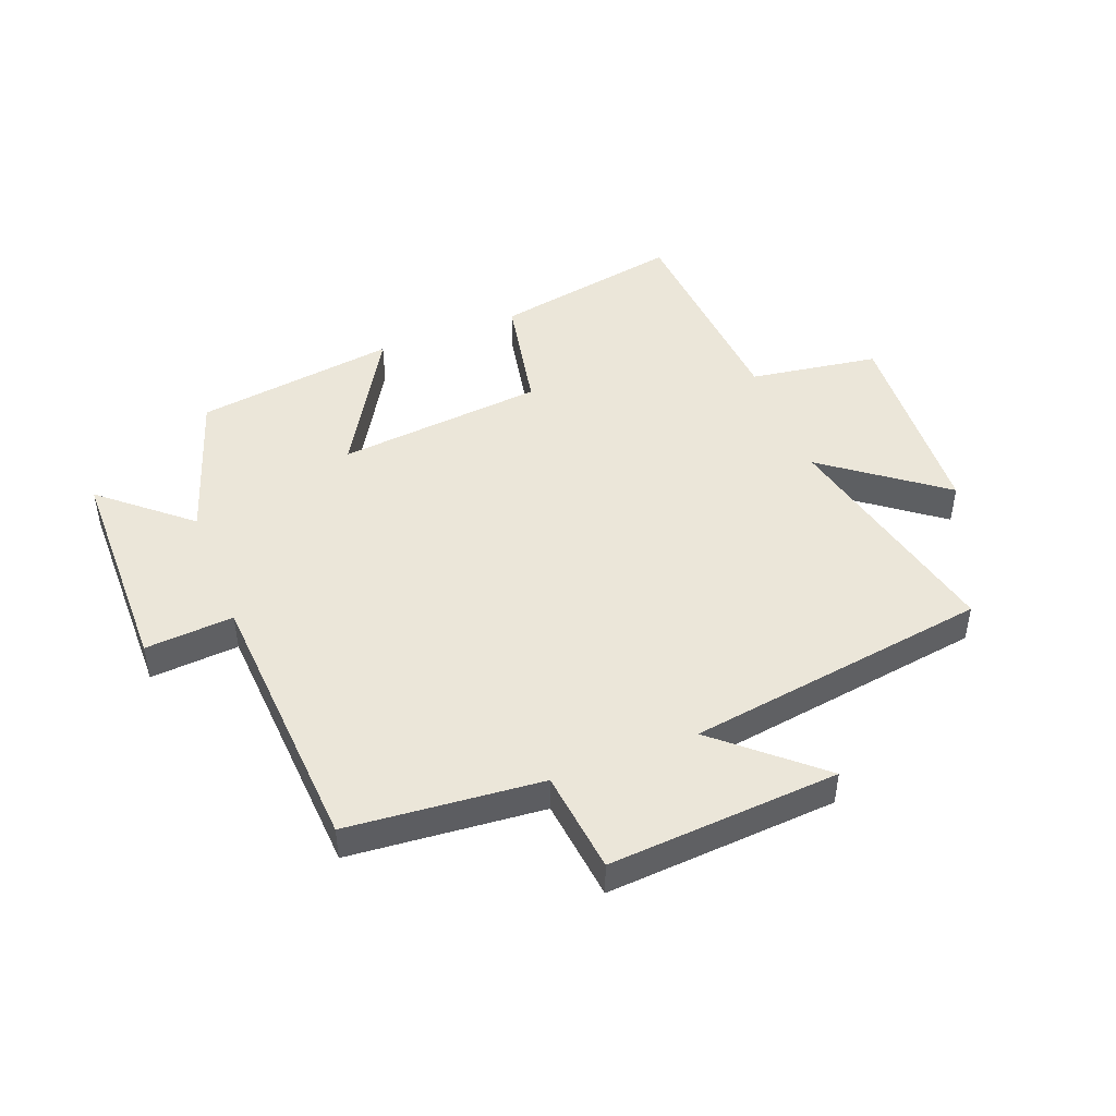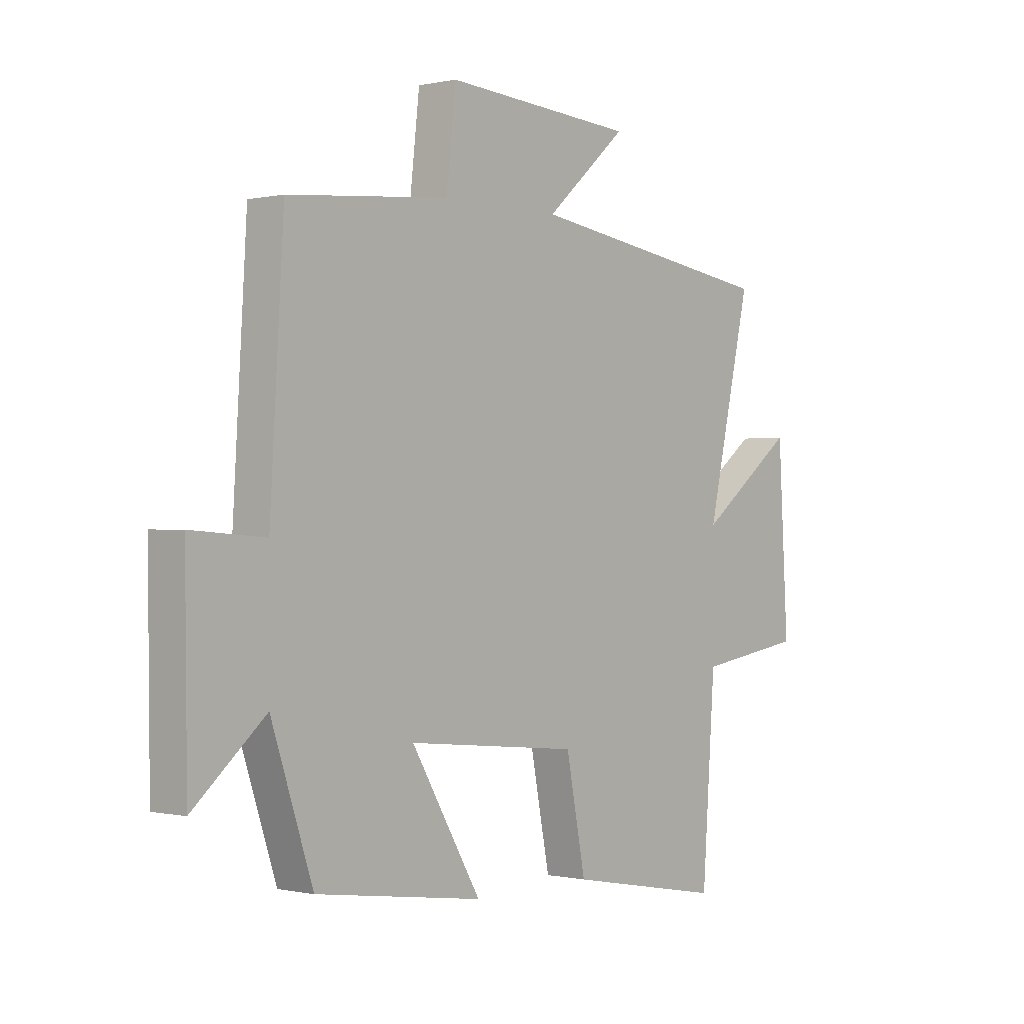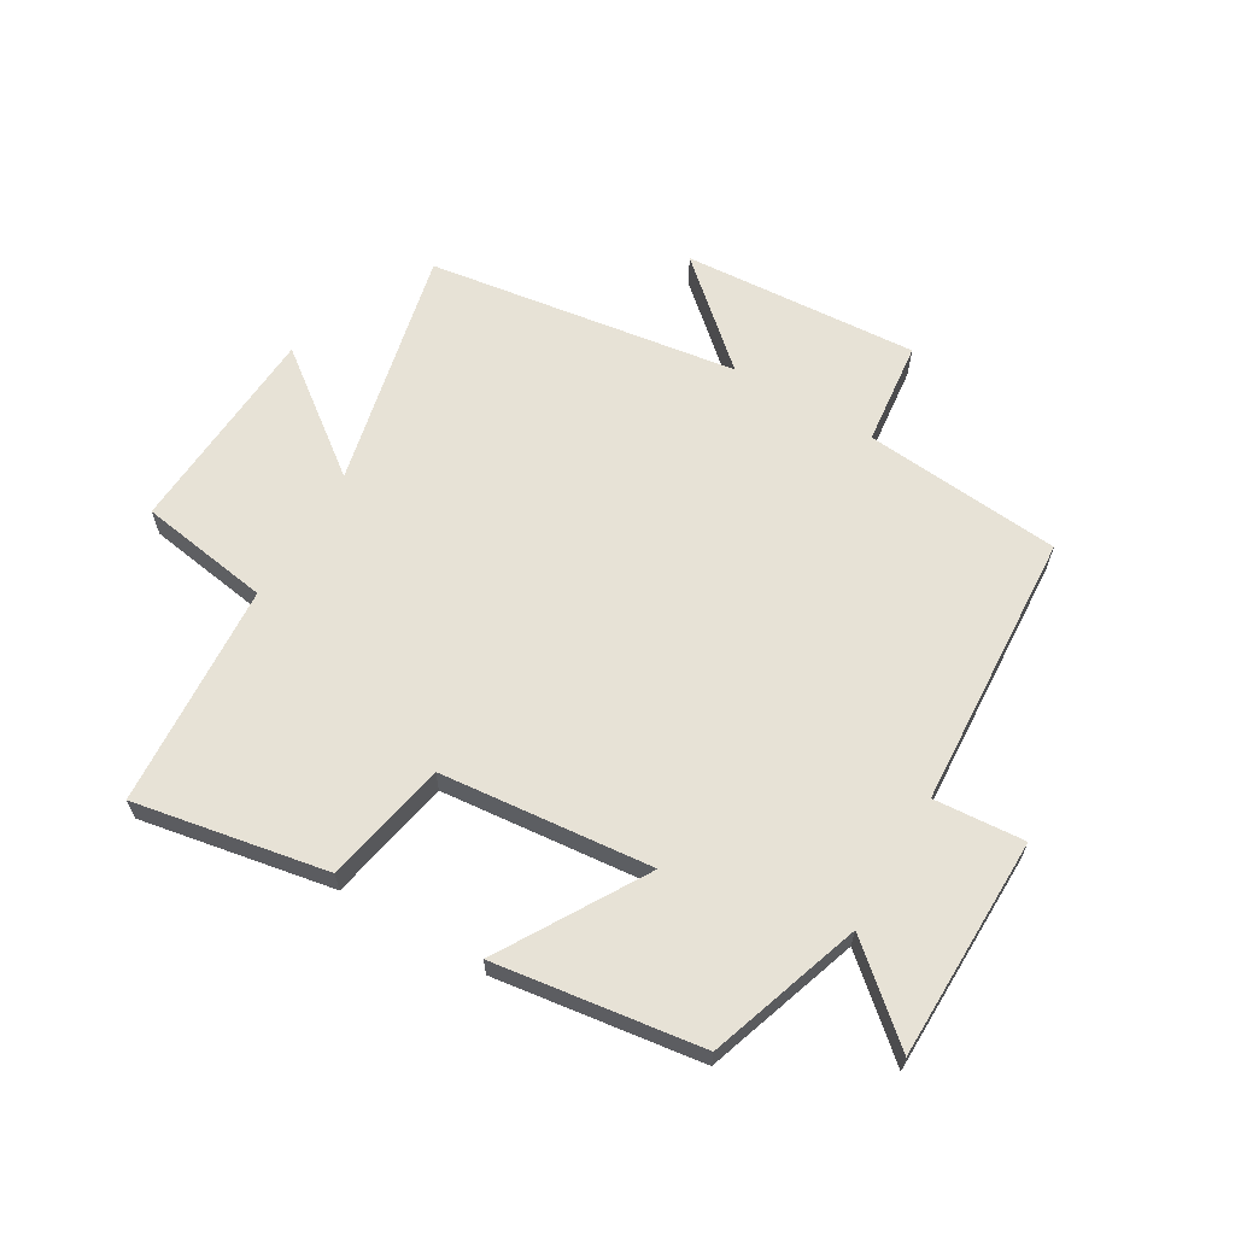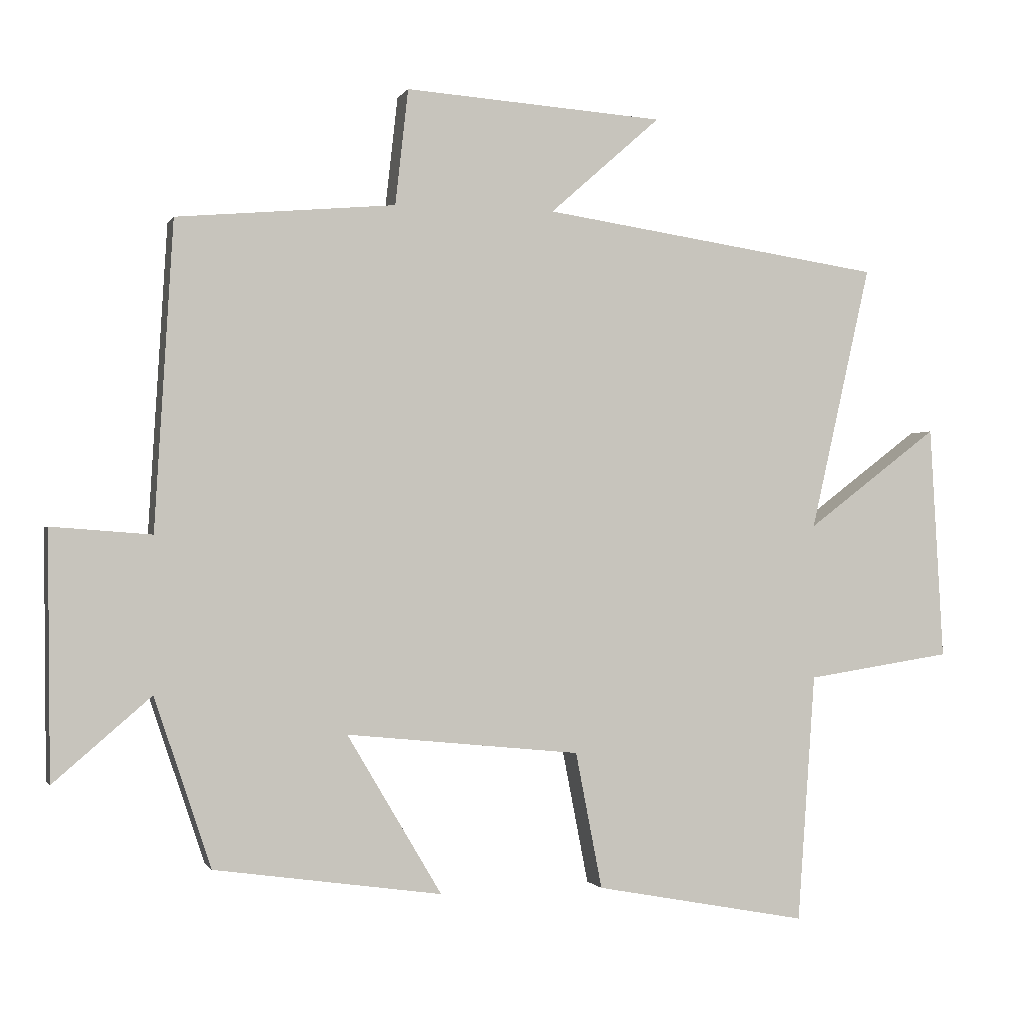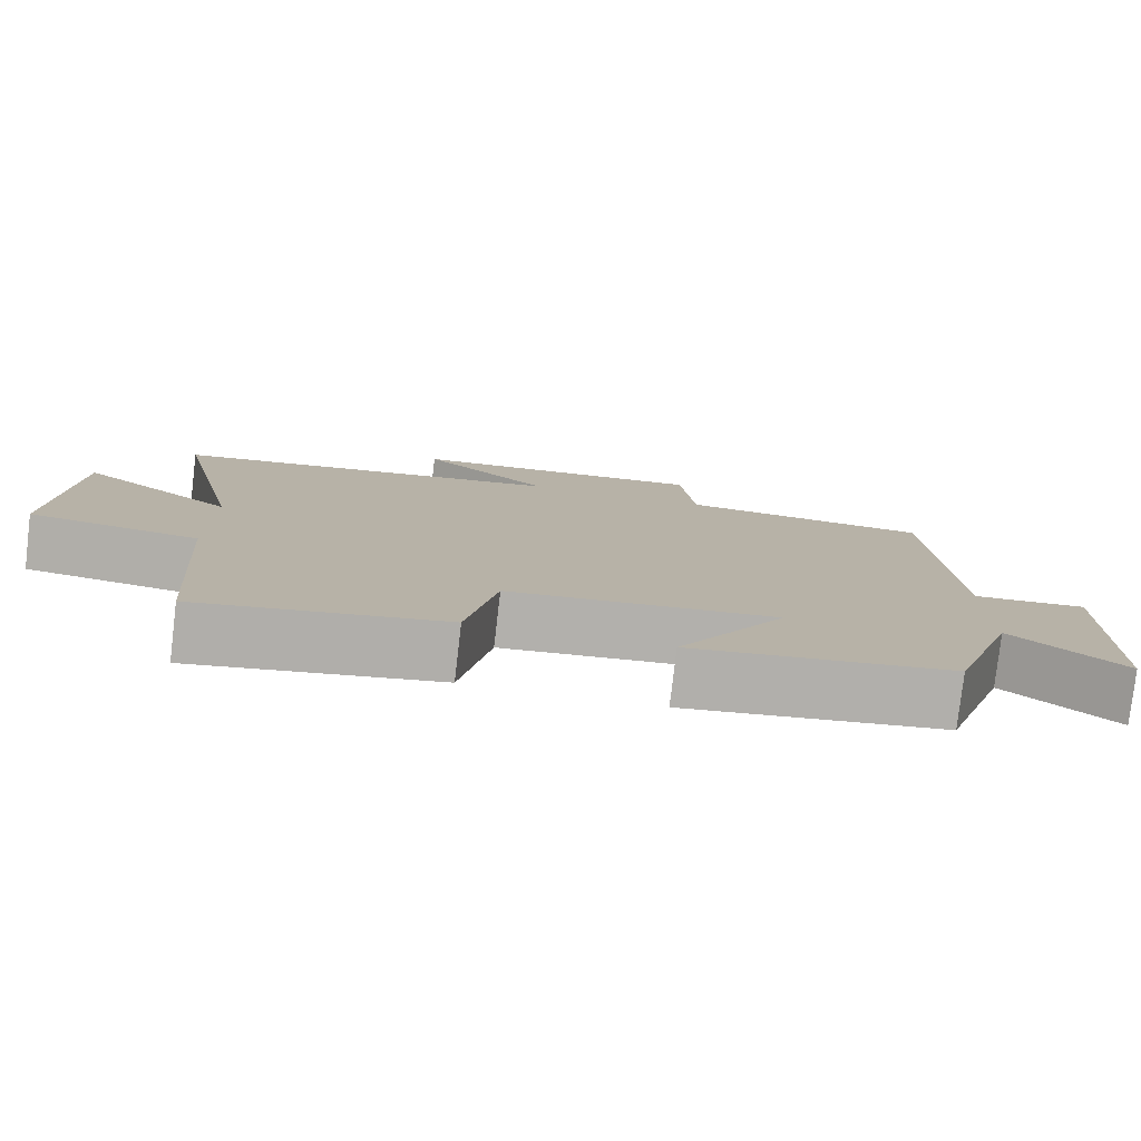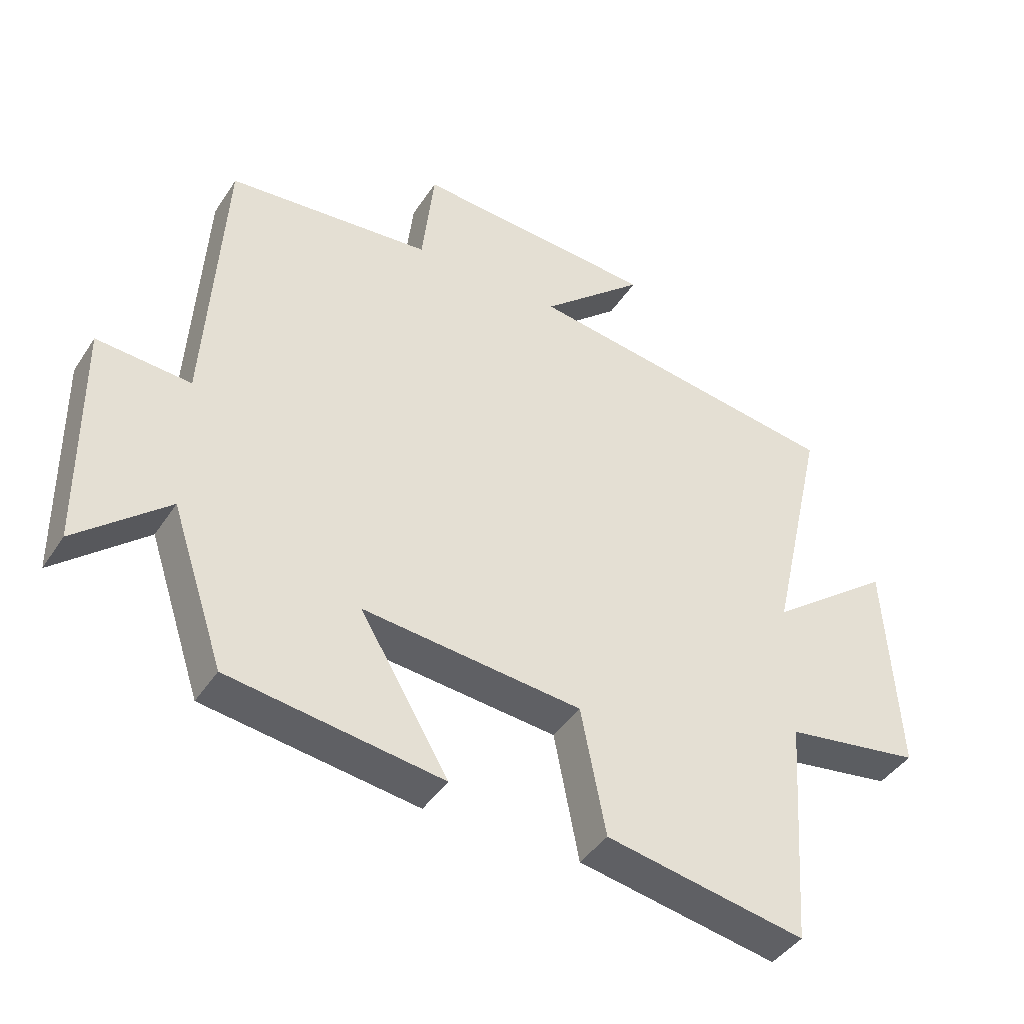
<metadata>
{"format":"obj","ext":"obj","renderer":"f3d","projection":"perspective","resolution":1024,"background":"white","views":[{"elev":46.8,"azim":-21.3,"up":"+Y"},{"elev":-0.2,"azim":-50.0,"up":"+Z"},{"elev":63.6,"azim":-149.4,"up":"+Y"},{"elev":-1.0,"azim":-15.5,"up":"+Z"},{"elev":-78.9,"azim":173.3,"up":"+Z"},{"elev":-42.4,"azim":-30.6,"up":"+Z"}]}
</metadata>
<code>
v -0.473 0.07 0.471
v -0.152 0.07 0.5
v -0.133 0.07 0.67
v 0.249 0.07 0.644
v 0.086 0.07 0.5
v 0.589 0.07 0.426
v 0.5 0.07 0.036
v 0.694 0.07 0.183
v 0.714 0.07 -0.161
v 0.5 0.07 -0.194
v 0.474 0.07 -0.558
v 0.161 0.07 -0.5
v 0.122 0.07 -0.3
v -0.222 0.07 -0.266
v -0.083 0.07 -0.5
v -0.417 0.07 -0.453
v -0.5 0.07 -0.205
v -0.643 0.07 -0.328
v -0.647 0.07 0.032
v -0.5 0.07 0.021
v -0.473 0 0.471
v -0.152 0 0.5
v -0.133 0 0.67
v 0.249 0 0.644
v 0.086 0 0.5
v 0.589 0 0.426
v 0.5 0 0.036
v 0.694 0 0.183
v 0.714 0 -0.161
v 0.5 0 -0.194
v 0.474 0 -0.558
v 0.161 0 -0.5
v 0.122 0 -0.3
v -0.222 0 -0.266
v -0.083 0 -0.5
v -0.417 0 -0.453
v -0.5 0 -0.205
v -0.643 0 -0.328
v -0.647 0 0.032
v -0.5 0 0.021
f 17 18 19 20
f 17 20 1 2
f 14 15 16 17
f 13 14 17 2
f 10 11 12 13
f 10 13 2 3
f 7 8 9 10
f 7 10 3
f 5 6 7
f 5 7 3
f 3 4 5
f 40 39 38 37
f 22 21 40 37
f 37 36 35 34
f 22 37 34 33
f 33 32 31 30
f 23 22 33 30
f 30 29 28 27
f 23 30 27
f 27 26 25
f 23 27 25
f 25 24 23
f 1 21 22 2
f 2 22 23 3
f 3 23 24 4
f 4 24 25 5
f 5 25 26 6
f 6 26 27 7
f 7 27 28 8
f 8 28 29 9
f 9 29 30 10
f 10 30 31 11
f 11 31 32 12
f 12 32 33 13
f 13 33 34 14
f 14 34 35 15
f 15 35 36 16
f 16 36 37 17
f 17 37 38 18
f 18 38 39 19
f 19 39 40 20
f 20 40 21 1

</code>
